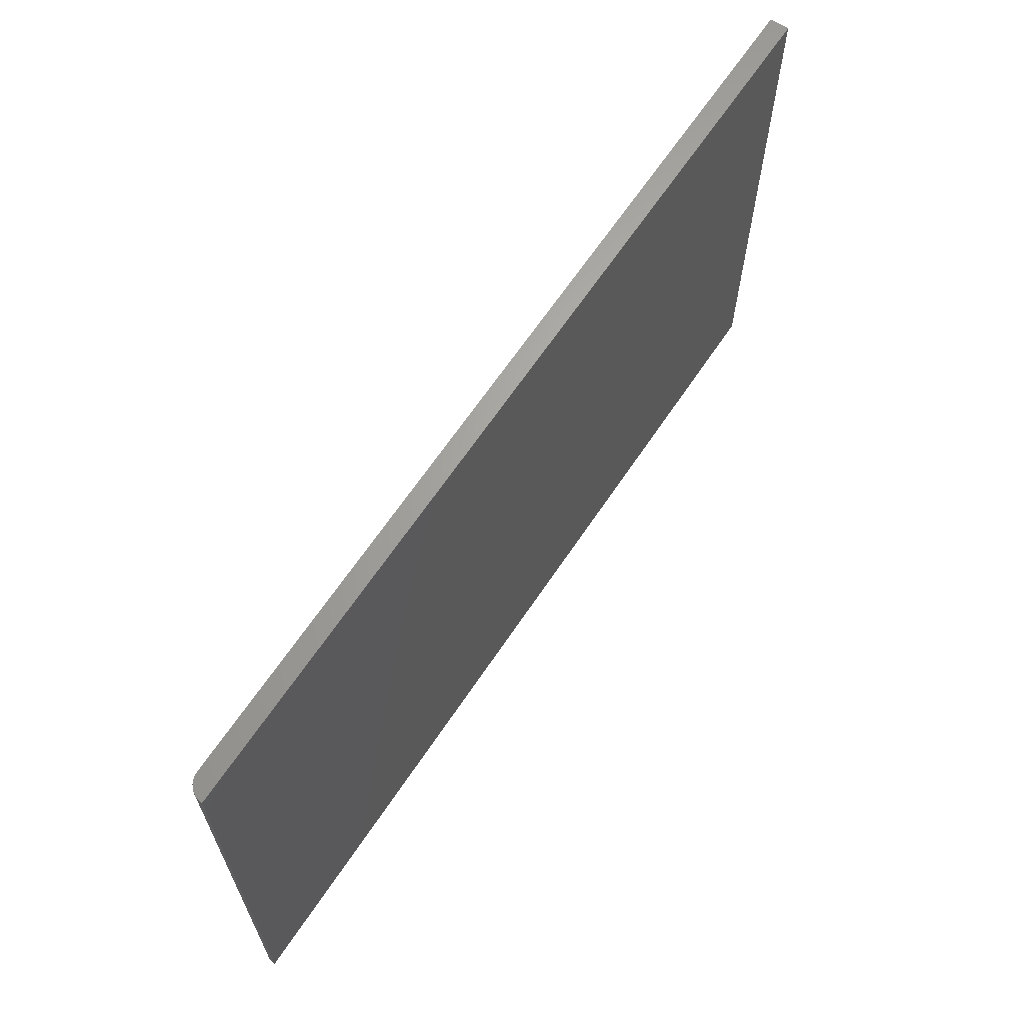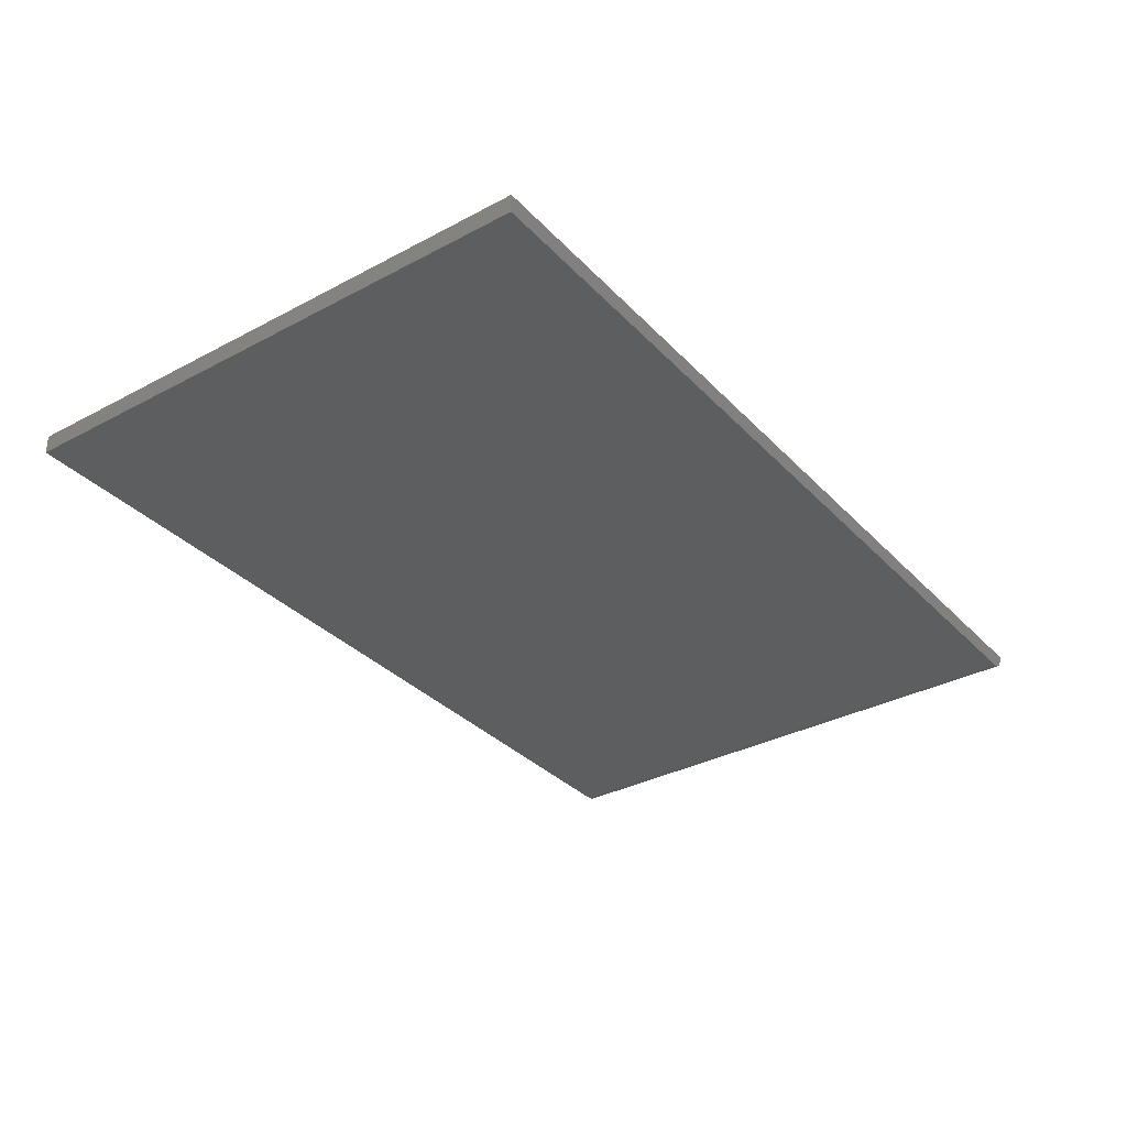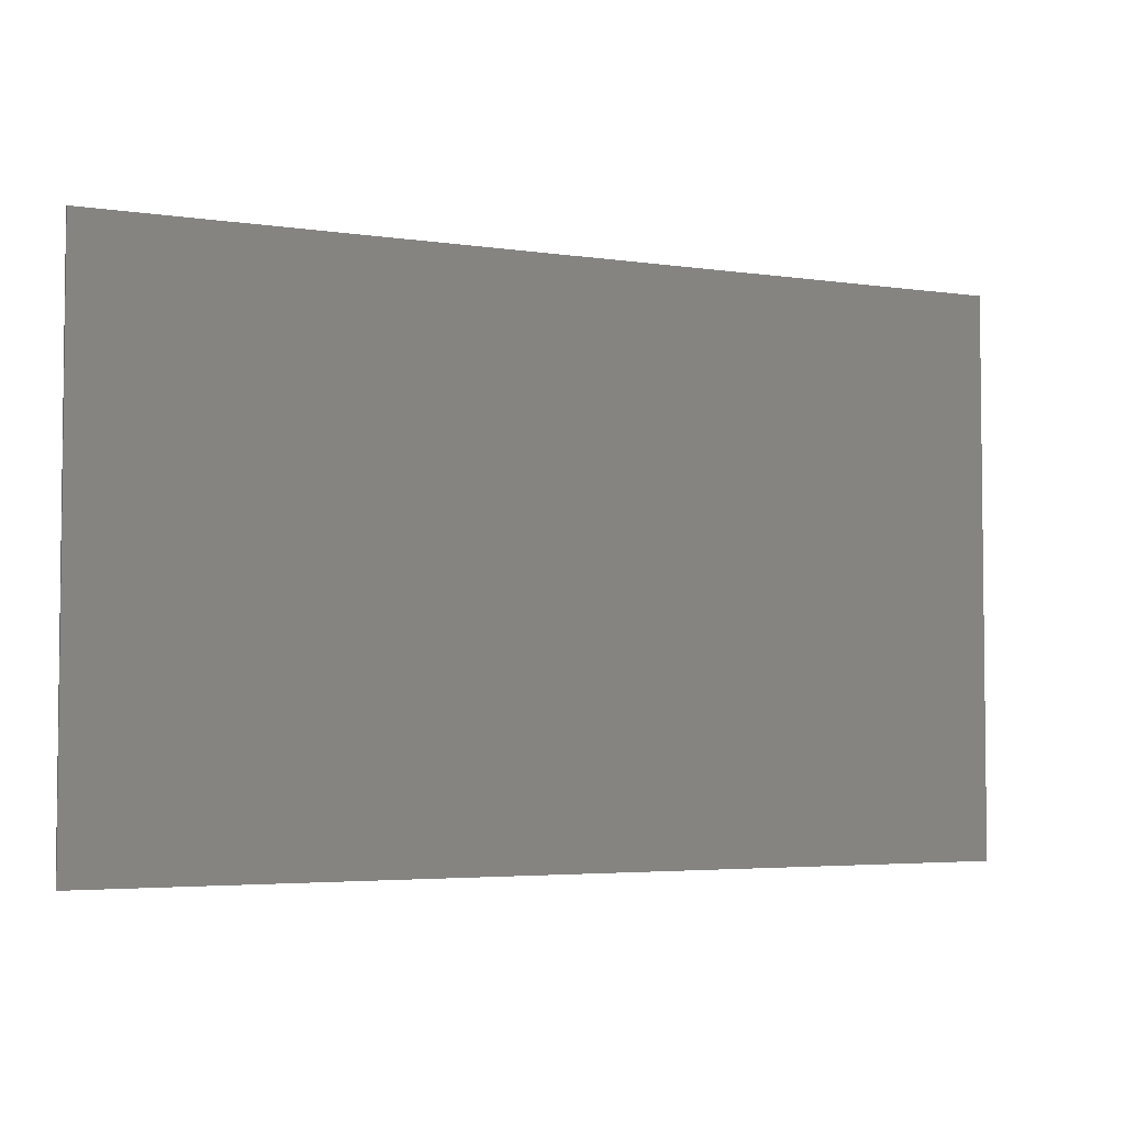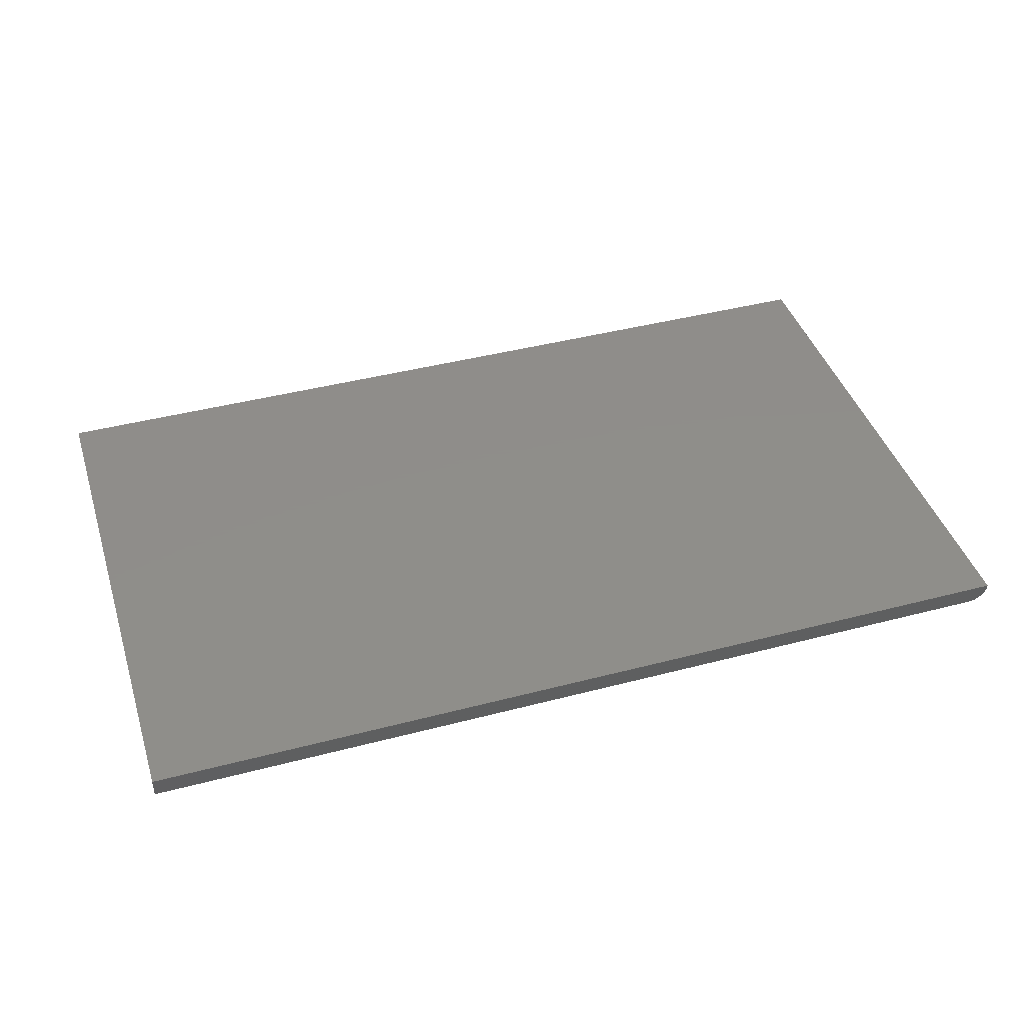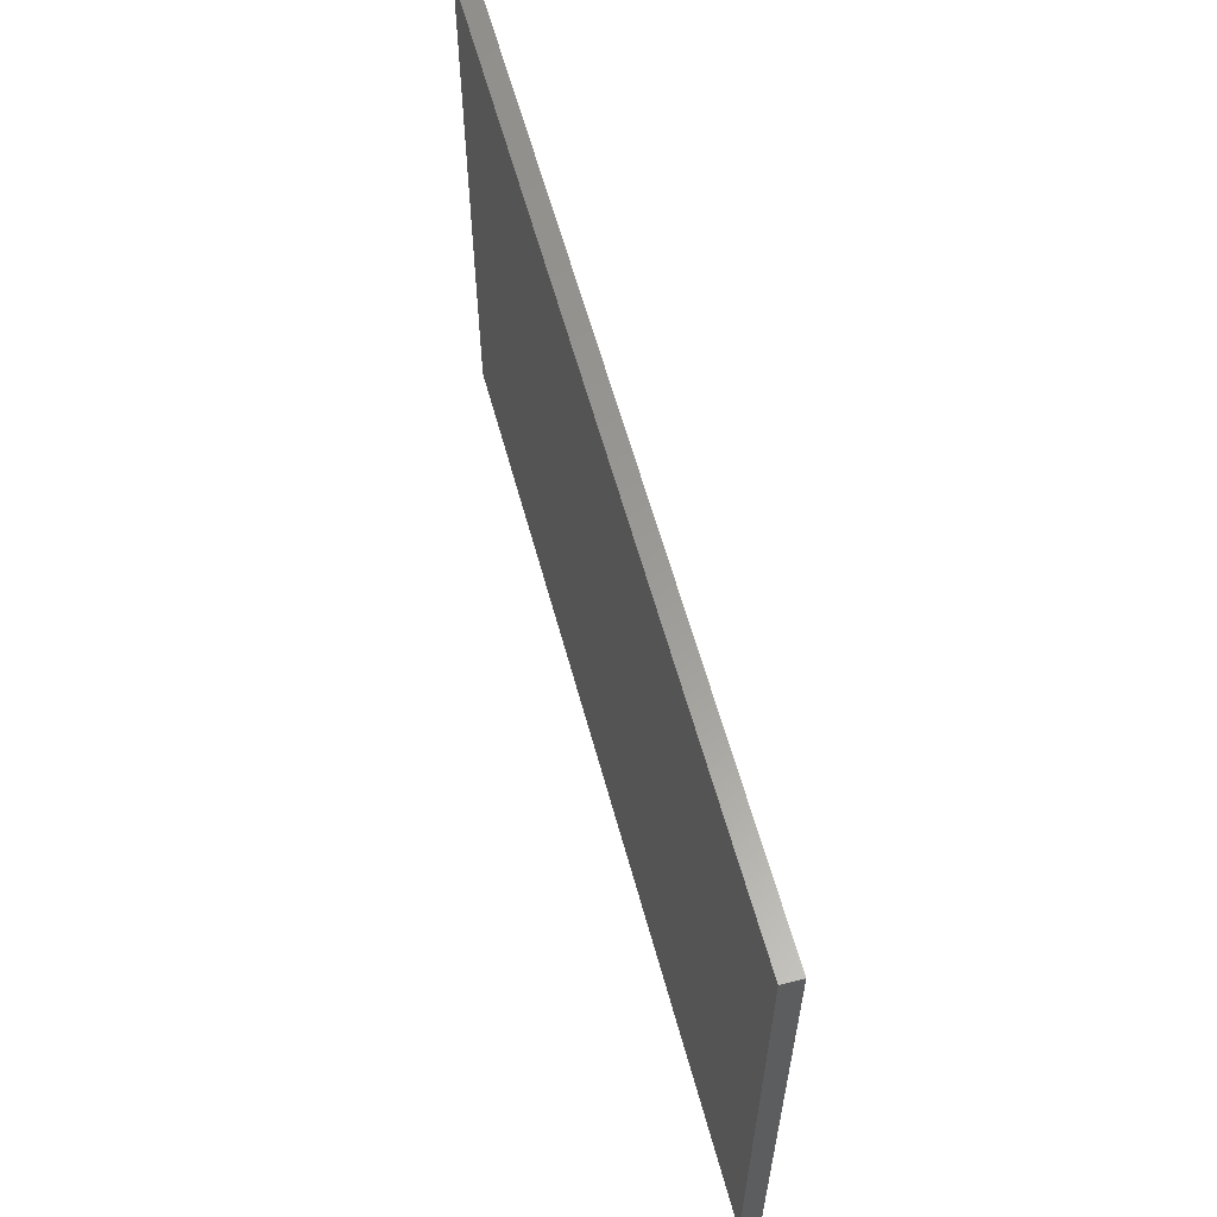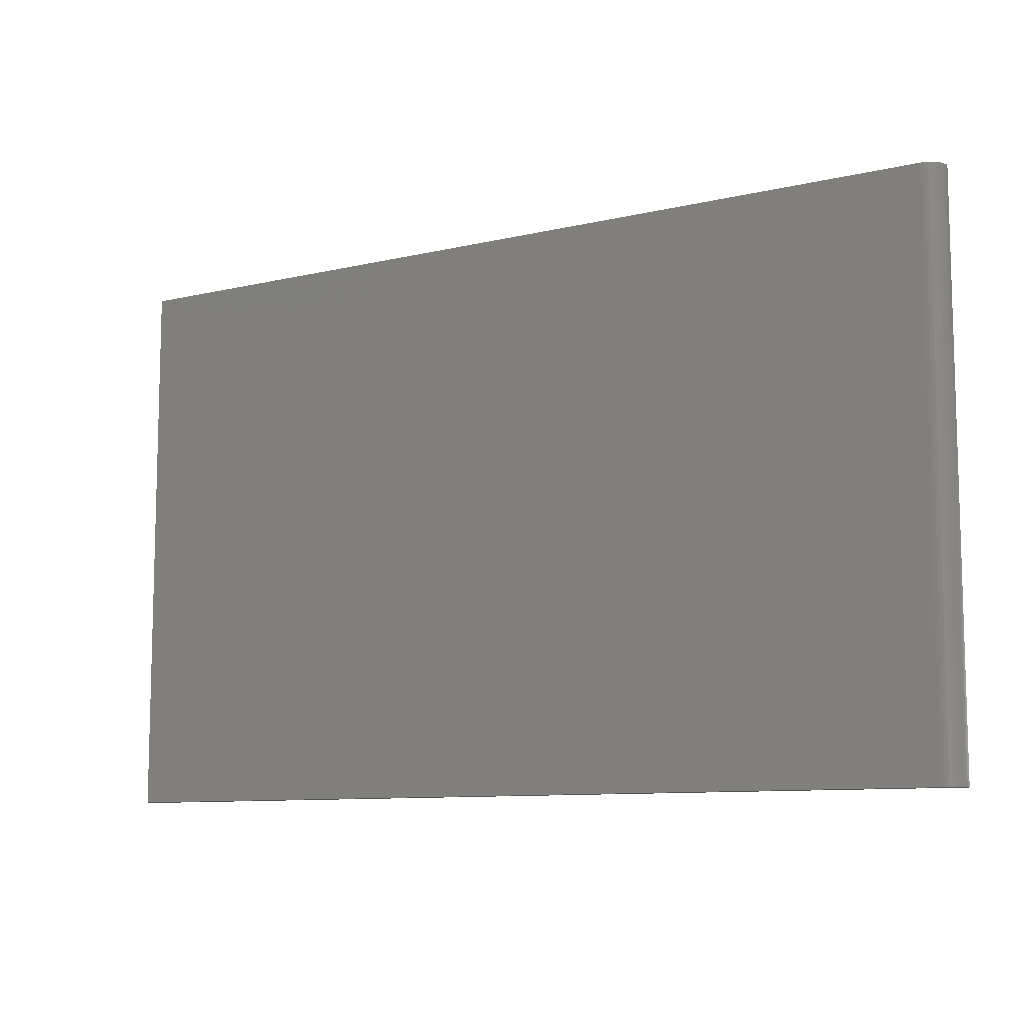
<metadata>
{"format":"stl","ext":"stl","renderer":"f3d","projection":"perspective","resolution":1024,"background":"white","views":[{"elev":64.9,"azim":-56.3,"up":"+Y"},{"elev":-33.6,"azim":126.0,"up":"+Z"},{"elev":-4.0,"azim":-26.0,"up":"+Y"},{"elev":42.4,"azim":162.6,"up":"+Z"},{"elev":59.9,"azim":74.9,"up":"+Y"},{"elev":-9.5,"azim":-148.2,"up":"+Y"}]}
</metadata>
<code>
# stl→obj: 22 verts, 40 faces
v -0.7188 -0.4531 0
v -0.7188 0.4627 0
v 0.75 -0.4531 0
v 0.75 0.4627 0
v -0.7447 0.4627 0.01389
v -0.7476 0.4627 0.01929
v -0.7494 0.4627 0.02515
v -0.75 0.4627 0.03125
v 0.75 0.4627 0.03125
v -0.7248 0.4627 0.0006005
v -0.7307 0.4627 0.002379
v -0.7361 0.4627 0.005267
v -0.7408 0.4627 0.009153
v -0.7361 -0.4531 0.005267
v -0.7307 -0.4531 0.002379
v -0.7447 -0.4531 0.01389
v -0.7408 -0.4531 0.009153
v -0.75 -0.4531 0.03125
v -0.7494 -0.4531 0.02515
v -0.7476 -0.4531 0.01929
v -0.7248 -0.4531 0.0006005
v 0.75 -0.4531 0.03125
f 1 2 3
f 3 2 4
f 5 6 7
f 8 9 4
f 8 4 2
f 8 2 10
f 8 10 11
f 8 11 12
f 8 12 13
f 8 13 5
f 8 5 7
f 14 15 16
f 16 17 14
f 18 19 20
f 18 21 1
f 18 1 3
f 18 3 22
f 21 18 20
f 21 20 16
f 21 16 15
f 18 22 8
f 8 22 9
f 2 1 10
f 10 1 21
f 10 21 11
f 11 21 15
f 11 15 12
f 12 15 14
f 12 14 13
f 13 14 17
f 13 17 5
f 5 17 16
f 5 16 6
f 6 16 20
f 6 20 7
f 7 20 19
f 7 19 8
f 8 19 18
f 22 3 9
f 9 3 4

</code>
